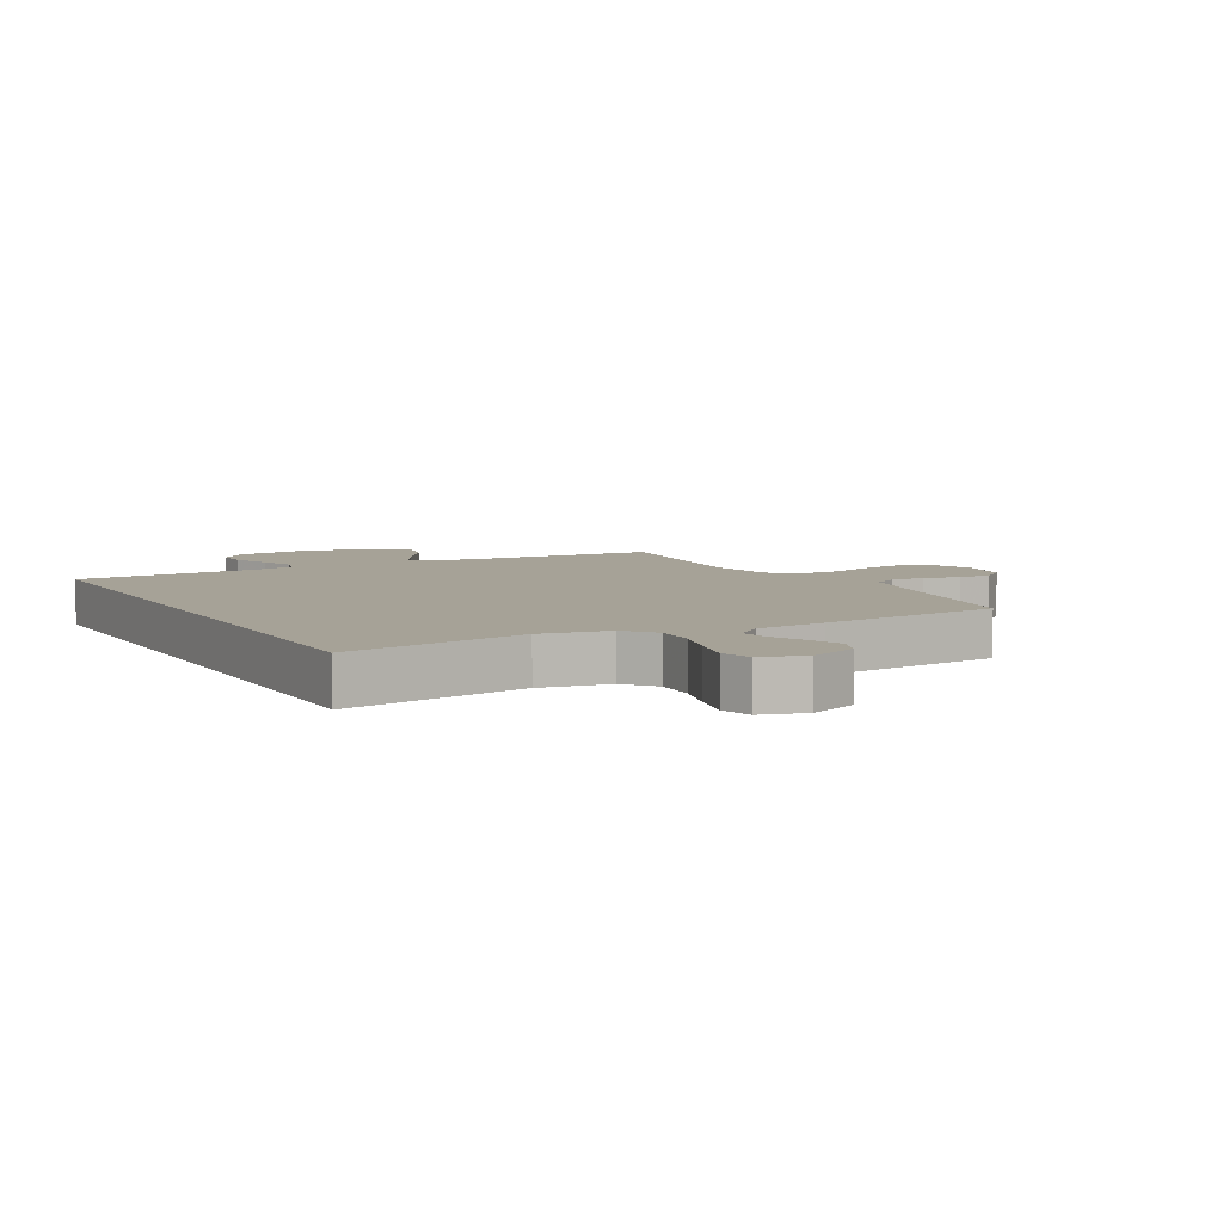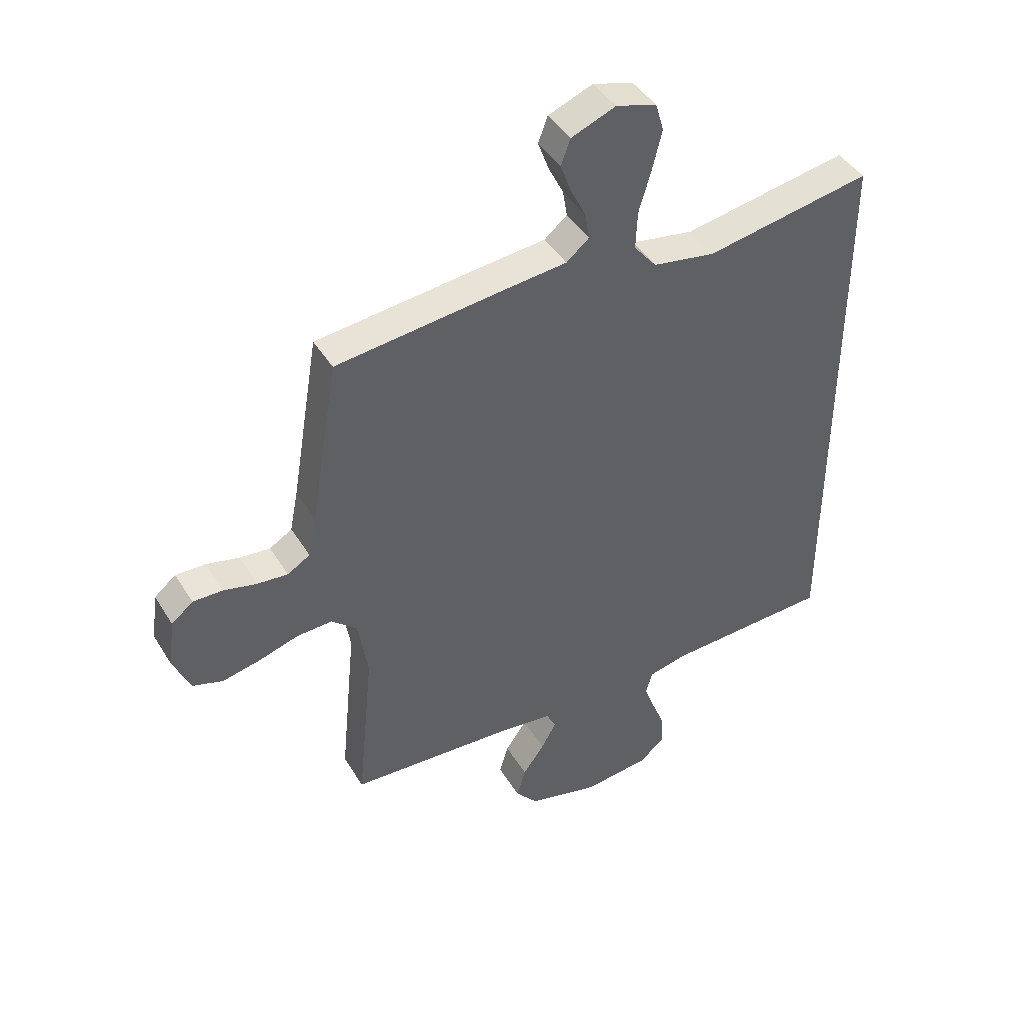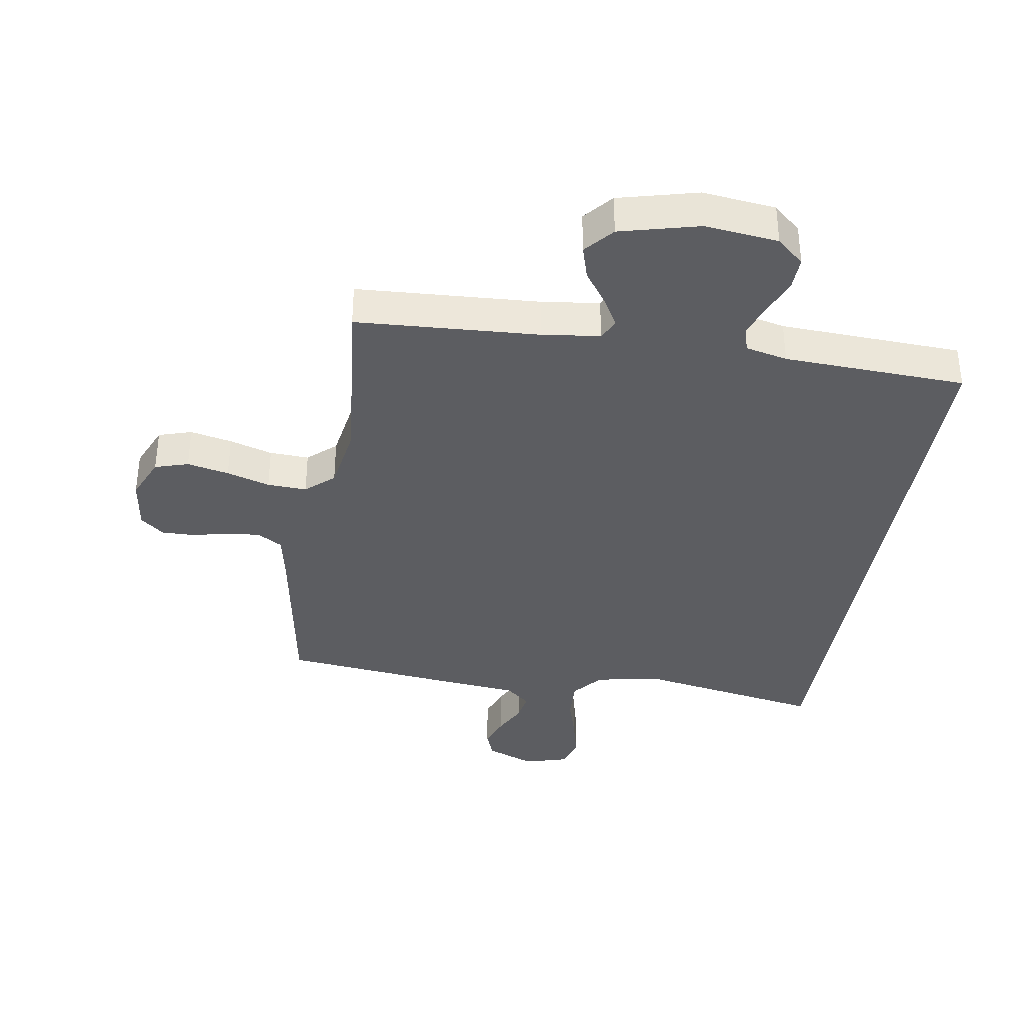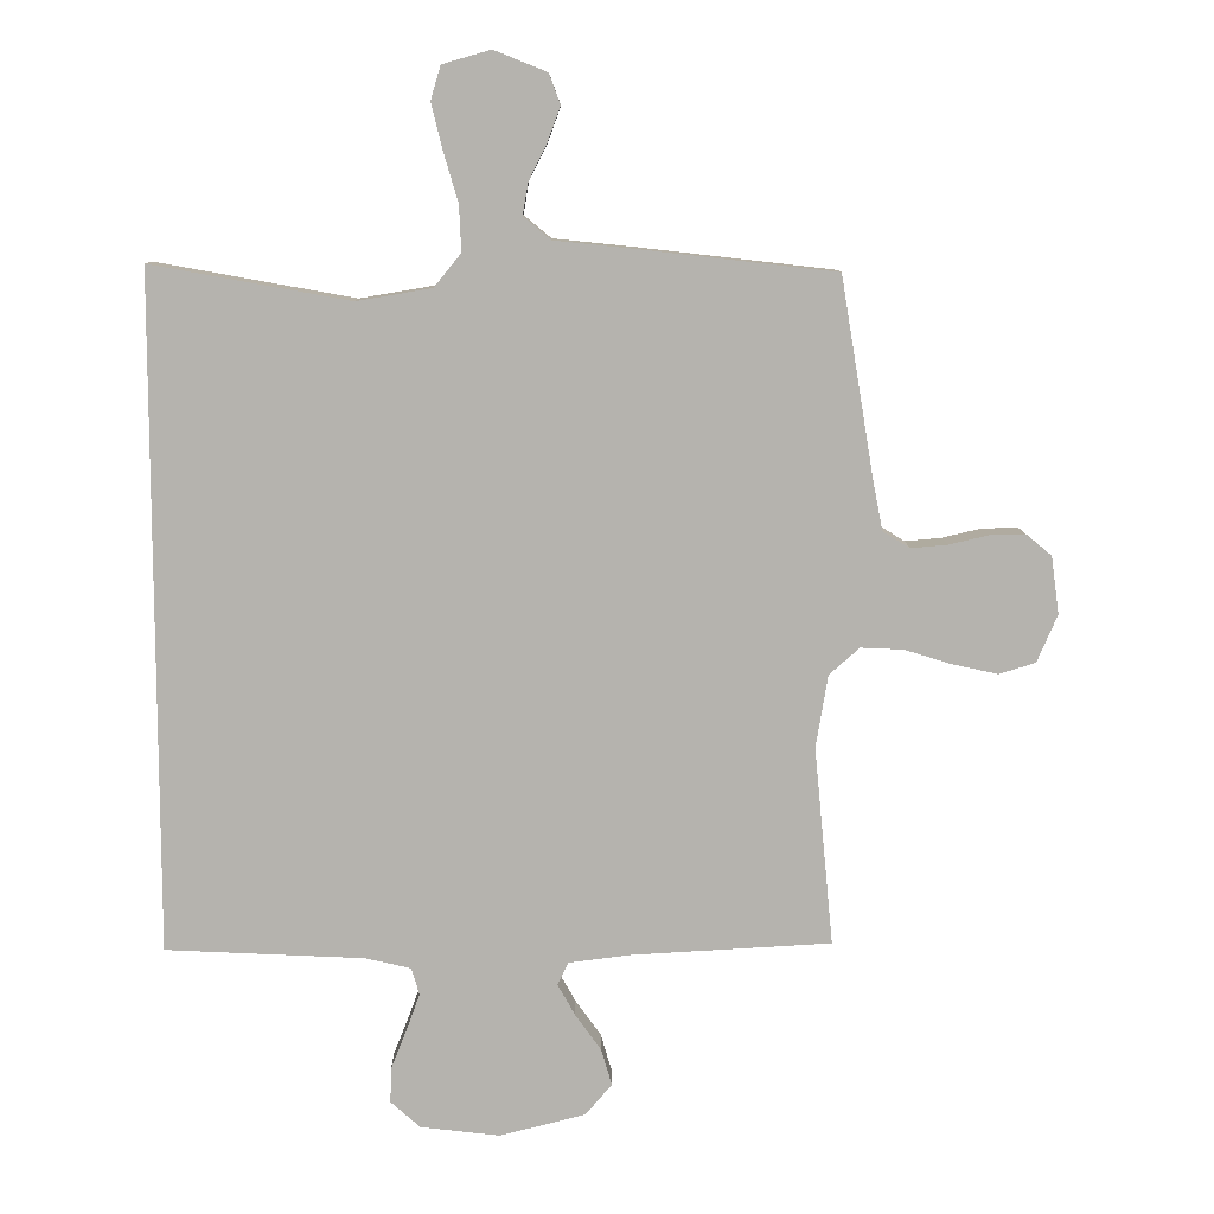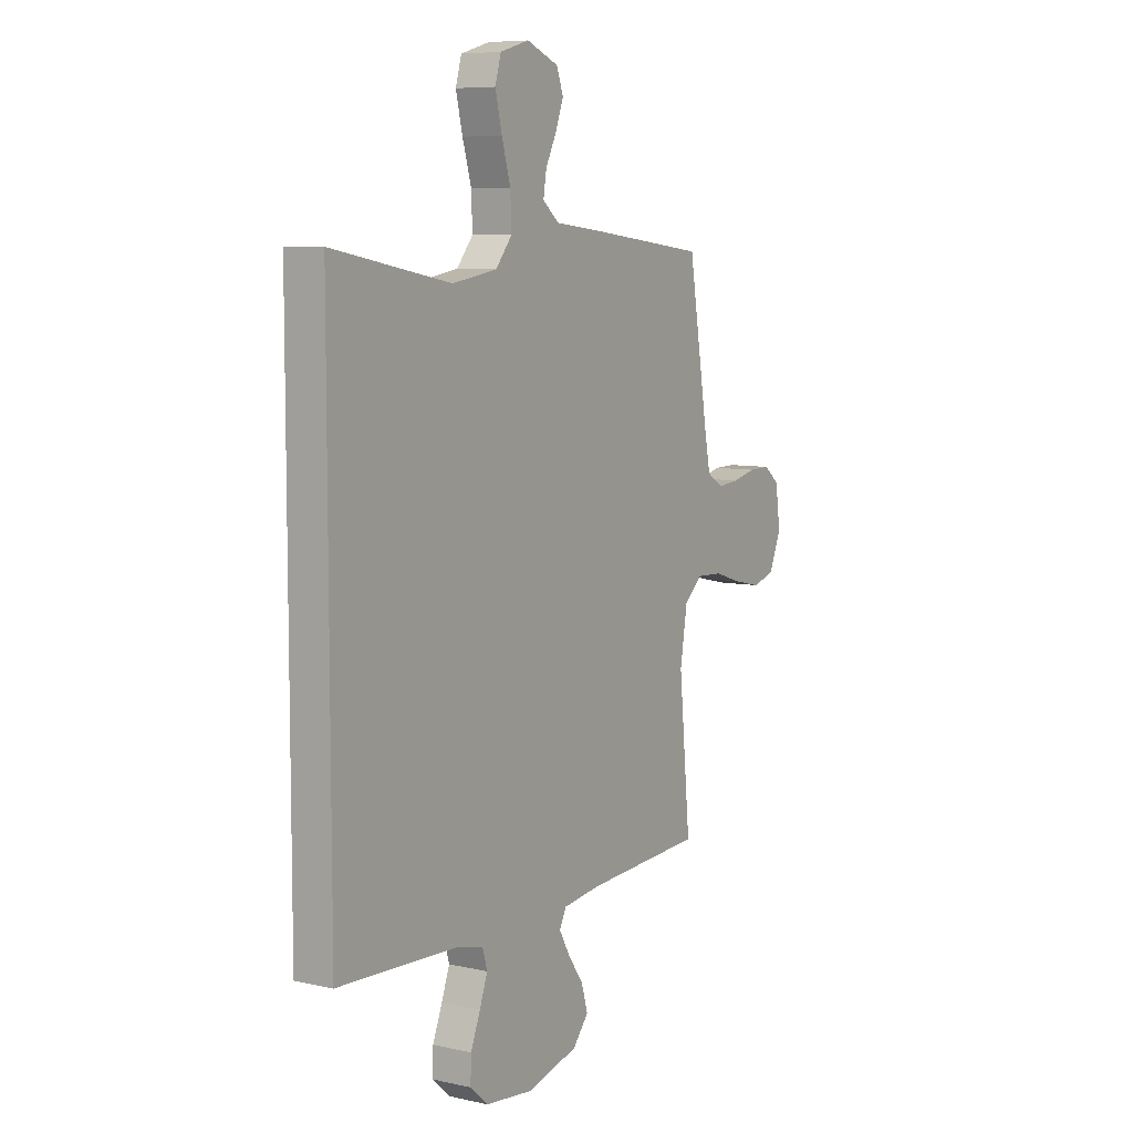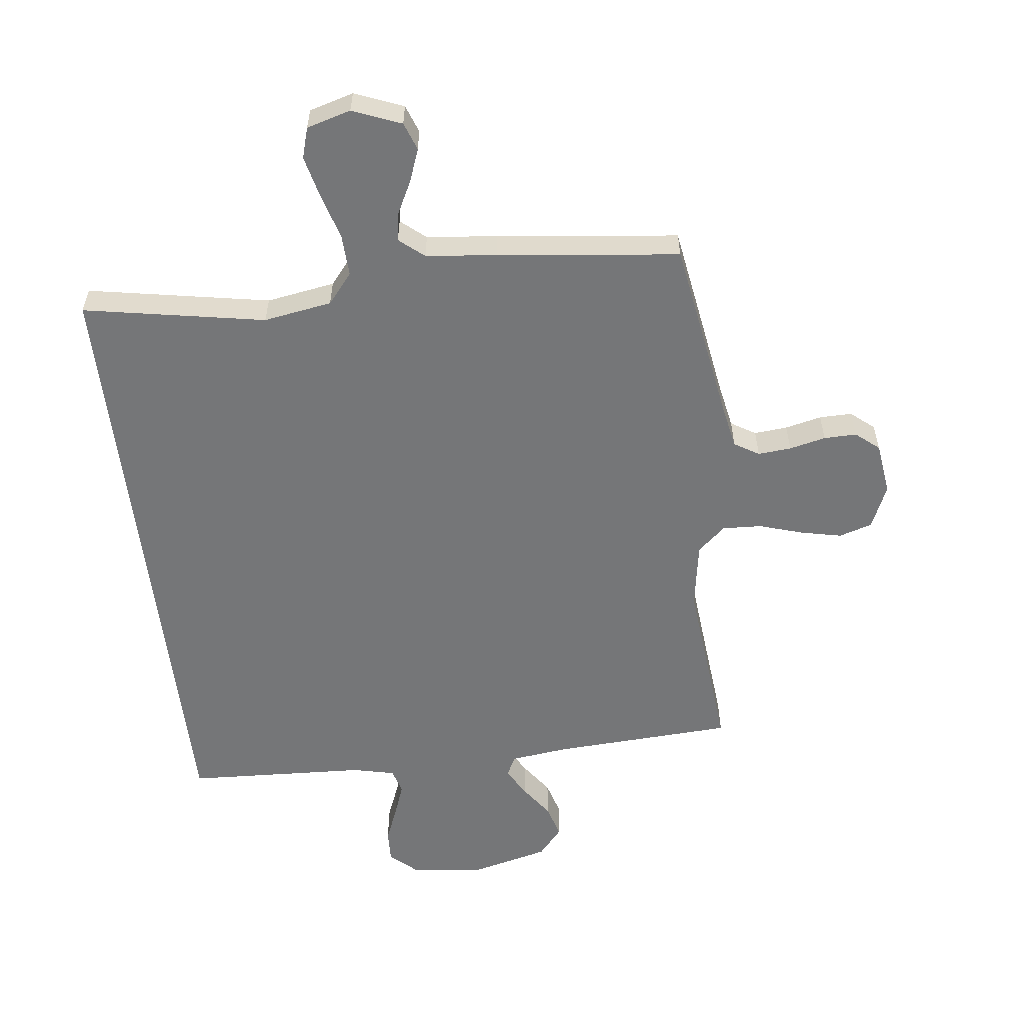
<metadata>
{"format":"obj","ext":"obj","renderer":"f3d","projection":"perspective","resolution":1024,"background":"white","views":[{"elev":6.4,"azim":-28.6,"up":"+Y"},{"elev":43.4,"azim":150.7,"up":"+Z"},{"elev":-36.4,"azim":170.9,"up":"+Y"},{"elev":9.9,"azim":-0.6,"up":"+Z"},{"elev":7.5,"azim":-57.9,"up":"+Z"},{"elev":-56.8,"azim":6.7,"up":"+Y"}]}
</metadata>
<code>
v -0.5 0.07 -0.507
v -0.5 0.07 0.513
v -0.2 0.07 0.459
v -0.087 0.07 0.478
v -0.046 0.07 0.528
v -0.049 0.07 0.597
v -0.071 0.07 0.672
v -0.088 0.07 0.742
v -0.073 0.07 0.793
v 0 0.07 0.814
v 0.08 0.07 0.782
v 0.097 0.07 0.736
v 0.077 0.07 0.682
v 0.05 0.07 0.628
v 0.042 0.07 0.58
v 0.083 0.07 0.546
v 0.2 0.07 0.534
v 0.5 0.07 0.5
v 0.55 0.07 0.2
v 0.565 0.07 0.124
v 0.606 0.07 0.099
v 0.661 0.07 0.104
v 0.721 0.07 0.118
v 0.775 0.07 0.119
v 0.814 0.07 0.087
v 0.826 0.07 0
v 0.795 0.07 -0.072
v 0.74 0.07 -0.089
v 0.671 0.07 -0.074
v 0.6 0.07 -0.052
v 0.535 0.07 -0.049
v 0.489 0.07 -0.09
v 0.471 0.07 -0.2
v 0.5 0.07 -0.5
v 0.2 0.07 -0.517
v 0.105 0.07 -0.529
v 0.088 0.07 -0.563
v 0.115 0.07 -0.611
v 0.154 0.07 -0.666
v 0.17 0.07 -0.721
v 0.13 0.07 -0.768
v 0 0.07 -0.801
v -0.12 0.07 -0.787
v -0.165 0.07 -0.747
v -0.163 0.07 -0.693
v -0.139 0.07 -0.633
v -0.119 0.07 -0.578
v -0.131 0.07 -0.537
v -0.2 0.07 -0.521
v -0.5 0 -0.507
v -0.5 0 0.513
v -0.2 0 0.459
v -0.087 0 0.478
v -0.046 0 0.528
v -0.049 0 0.597
v -0.071 0 0.672
v -0.088 0 0.742
v -0.073 0 0.793
v 0 0 0.814
v 0.08 0 0.782
v 0.097 0 0.736
v 0.077 0 0.682
v 0.05 0 0.628
v 0.042 0 0.58
v 0.083 0 0.546
v 0.2 0 0.534
v 0.5 0 0.5
v 0.55 0 0.2
v 0.565 0 0.124
v 0.606 0 0.099
v 0.661 0 0.104
v 0.721 0 0.118
v 0.775 0 0.119
v 0.814 0 0.087
v 0.826 0 0
v 0.795 0 -0.072
v 0.74 0 -0.089
v 0.671 0 -0.074
v 0.6 0 -0.052
v 0.535 0 -0.049
v 0.489 0 -0.09
v 0.471 0 -0.2
v 0.5 0 -0.5
v 0.2 0 -0.517
v 0.105 0 -0.529
v 0.088 0 -0.563
v 0.115 0 -0.611
v 0.154 0 -0.666
v 0.17 0 -0.721
v 0.13 0 -0.768
v 0 0 -0.801
v -0.12 0 -0.787
v -0.165 0 -0.747
v -0.163 0 -0.693
v -0.139 0 -0.633
v -0.119 0 -0.578
v -0.131 0 -0.537
v -0.2 0 -0.521
f 44 45 46
f 43 44 46
f 42 43 46
f 41 42 46
f 40 41 46
f 39 40 46
f 38 39 46
f 37 38 46 47
f 36 37 47 48
f 33 34 35
f 36 48 49
f 35 36 49
f 33 35 49
f 32 33 49
f 28 29 30
f 27 28 30
f 26 27 30
f 25 26 30
f 24 25 30
f 23 24 30
f 22 23 30
f 21 22 30 31
f 1 2 3
f 49 1 3
f 32 49 3
f 31 32 3
f 21 31 3
f 20 21 3
f 16 17 18 19
f 12 13 14
f 11 12 14
f 10 11 14
f 9 10 14
f 8 9 14
f 7 8 14
f 6 7 14
f 5 6 14 15
f 4 5 15 16
f 20 3 4
f 4 16 19 20
f 95 94 93
f 95 93 92
f 95 92 91
f 95 91 90
f 95 90 89
f 95 89 88
f 95 88 87
f 96 95 87 86
f 97 96 86 85
f 84 83 82
f 98 97 85
f 98 85 84
f 98 84 82
f 98 82 81
f 79 78 77
f 79 77 76
f 79 76 75
f 79 75 74
f 79 74 73
f 79 73 72
f 79 72 71
f 80 79 71 70
f 52 51 50
f 52 50 98
f 52 98 81
f 52 81 80
f 52 80 70
f 52 70 69
f 68 67 66 65
f 63 62 61
f 63 61 60
f 63 60 59
f 63 59 58
f 63 58 57
f 63 57 56
f 63 56 55
f 64 63 55 54
f 65 64 54 53
f 53 52 69
f 69 68 65 53
f 1 50 51 2
f 2 51 52 3
f 3 52 53 4
f 4 53 54 5
f 5 54 55 6
f 6 55 56 7
f 7 56 57 8
f 8 57 58 9
f 9 58 59 10
f 10 59 60 11
f 11 60 61 12
f 12 61 62 13
f 13 62 63 14
f 14 63 64 15
f 15 64 65 16
f 16 65 66 17
f 17 66 67 18
f 18 67 68 19
f 19 68 69 20
f 20 69 70 21
f 21 70 71 22
f 22 71 72 23
f 23 72 73 24
f 24 73 74 25
f 25 74 75 26
f 26 75 76 27
f 27 76 77 28
f 28 77 78 29
f 29 78 79 30
f 30 79 80 31
f 31 80 81 32
f 32 81 82 33
f 33 82 83 34
f 34 83 84 35
f 35 84 85 36
f 36 85 86 37
f 37 86 87 38
f 38 87 88 39
f 39 88 89 40
f 40 89 90 41
f 41 90 91 42
f 42 91 92 43
f 43 92 93 44
f 44 93 94 45
f 45 94 95 46
f 46 95 96 47
f 47 96 97 48
f 48 97 98 49
f 49 98 50 1

</code>
